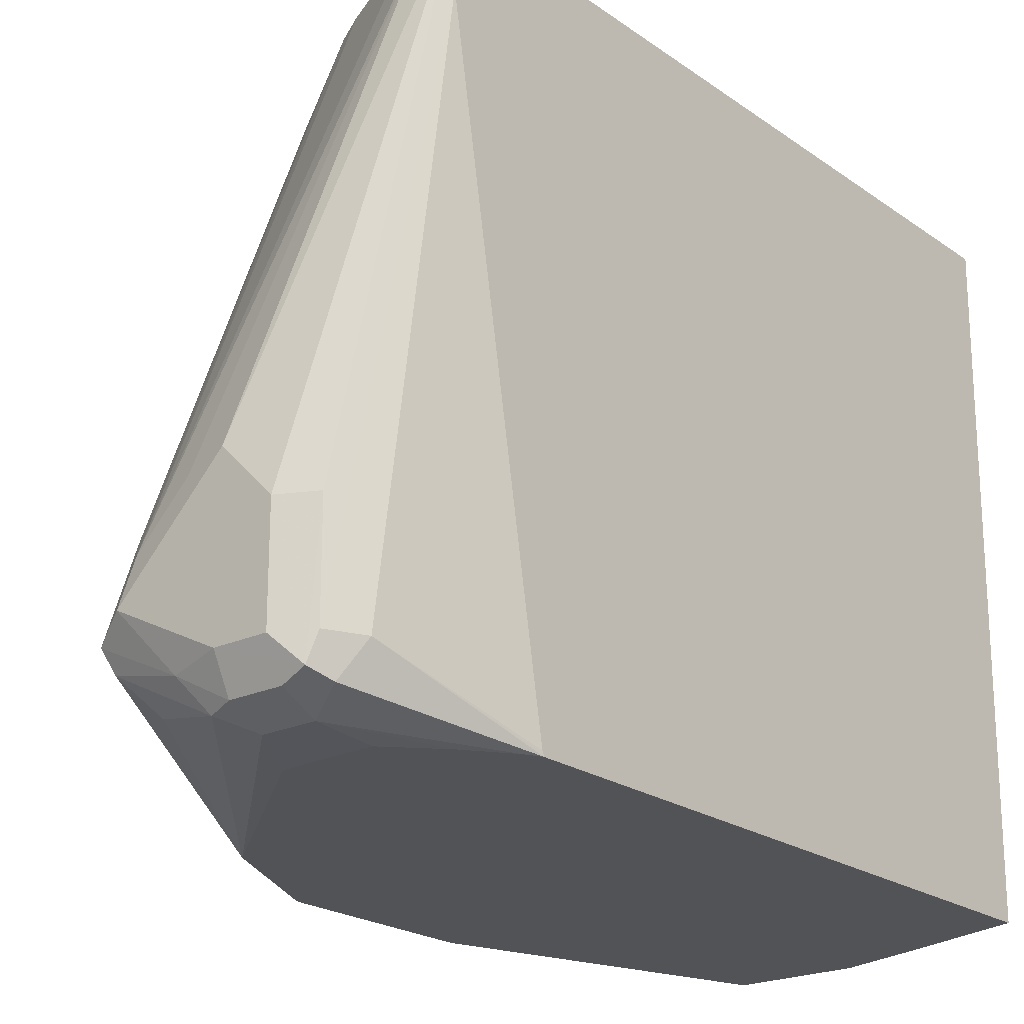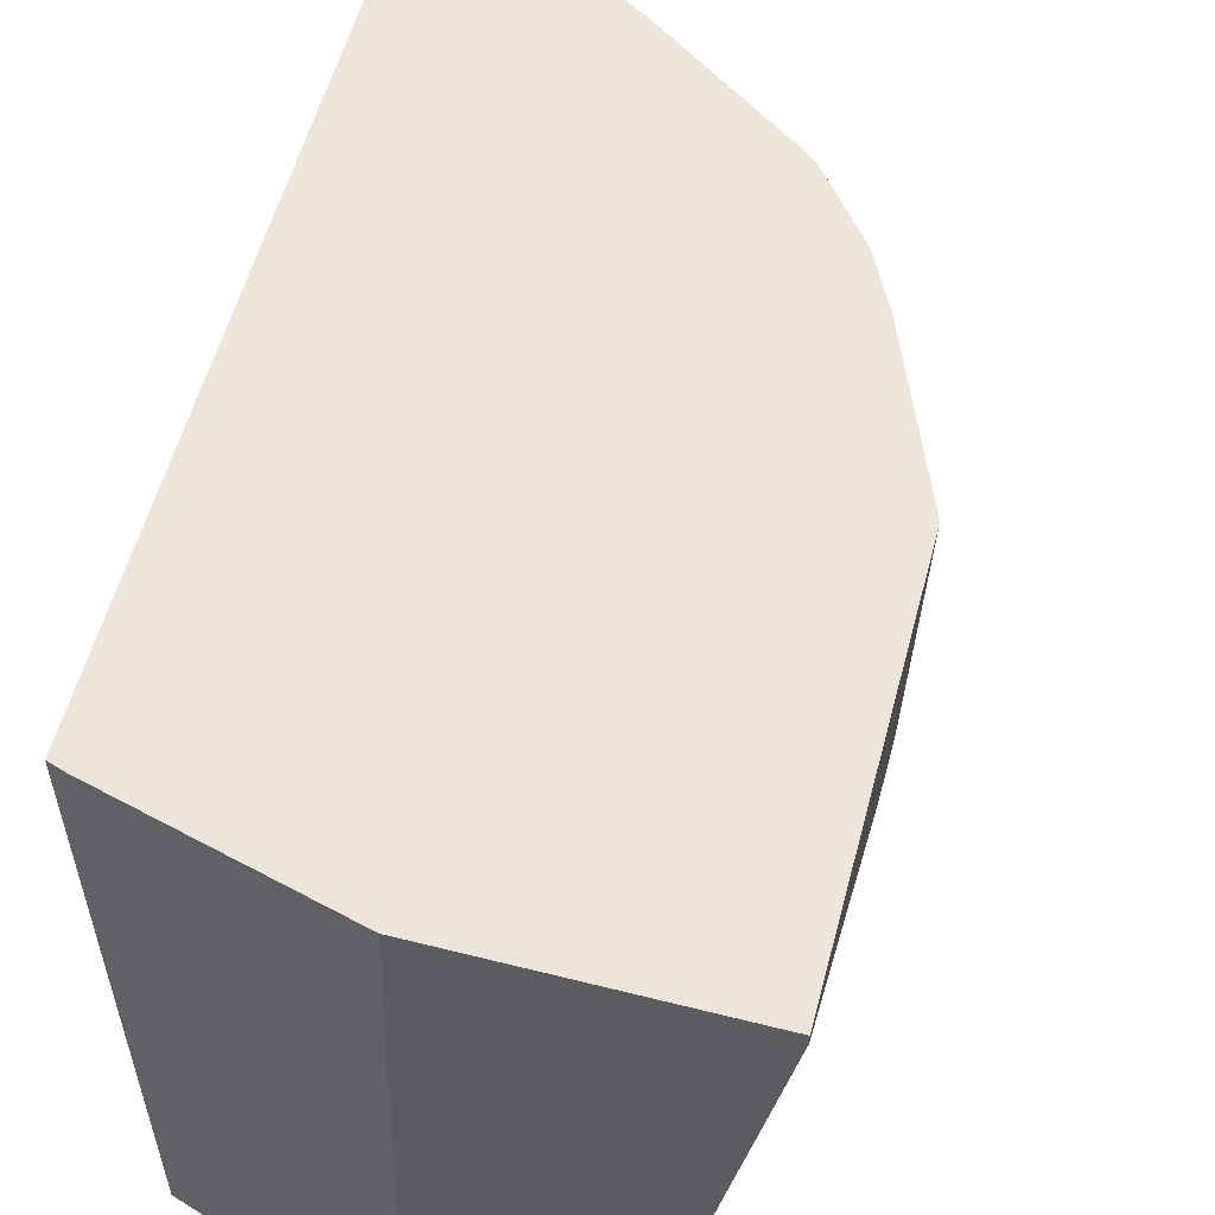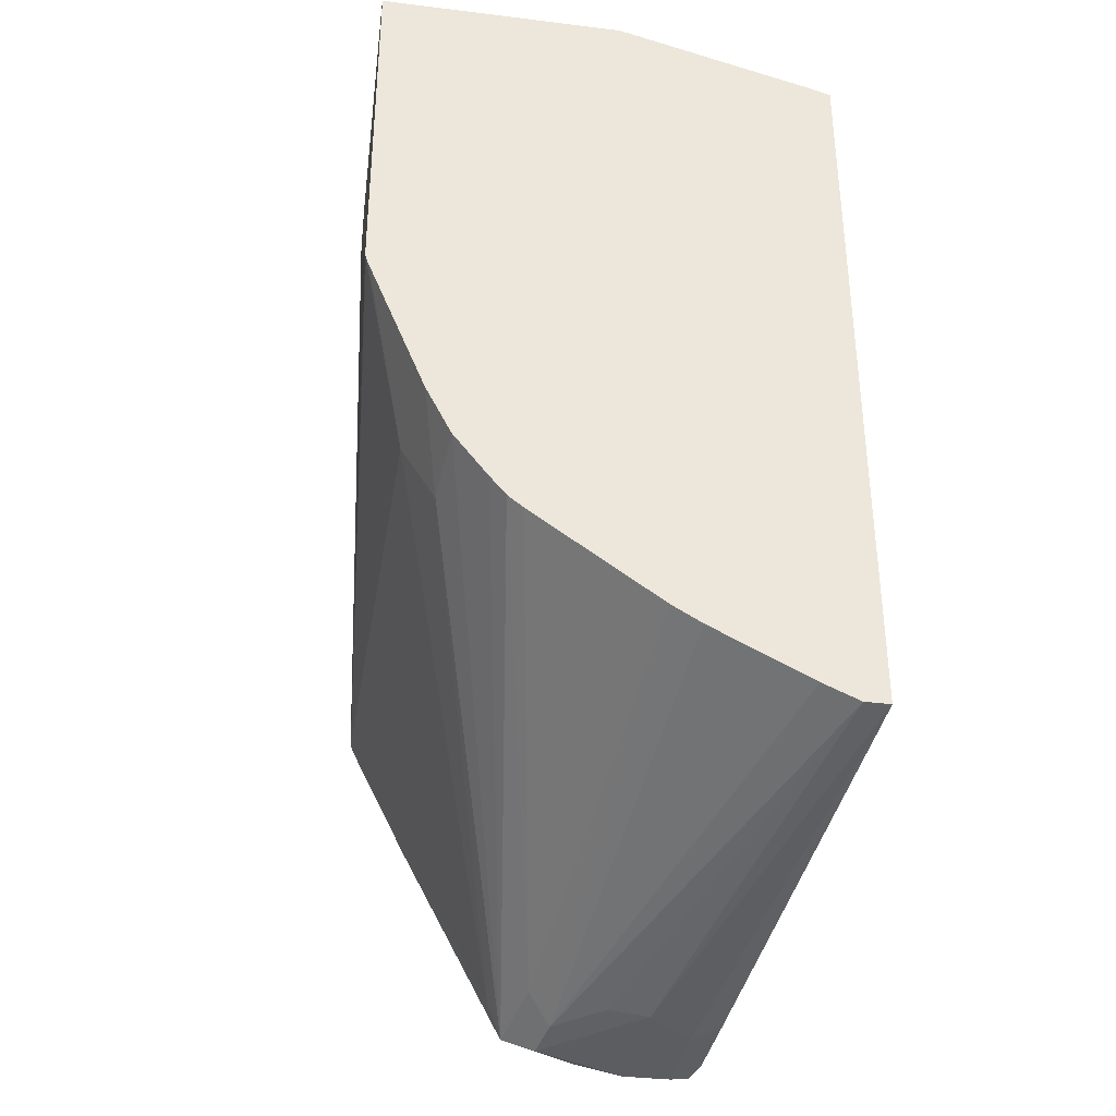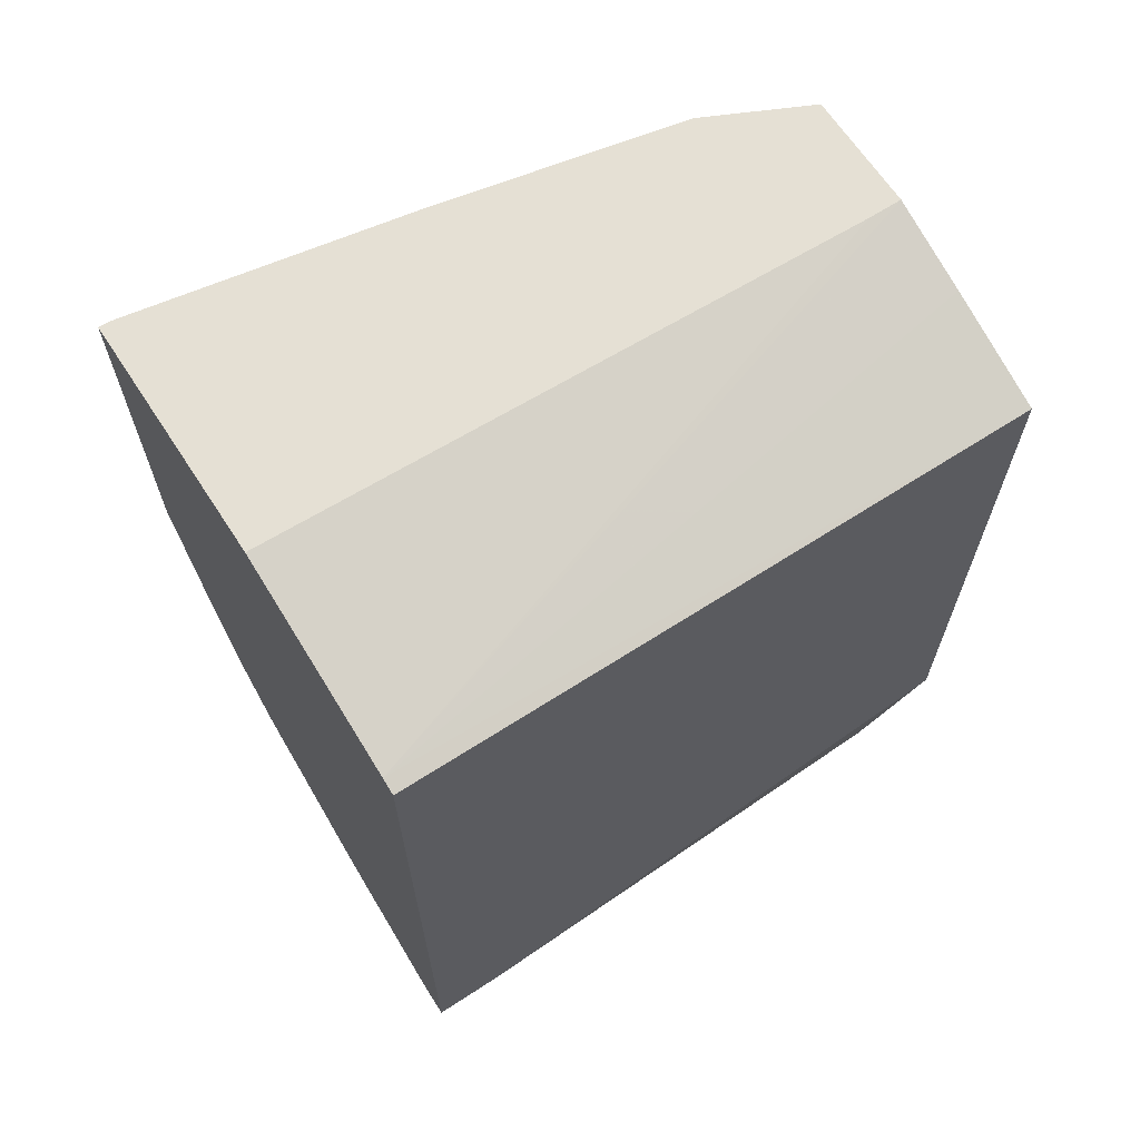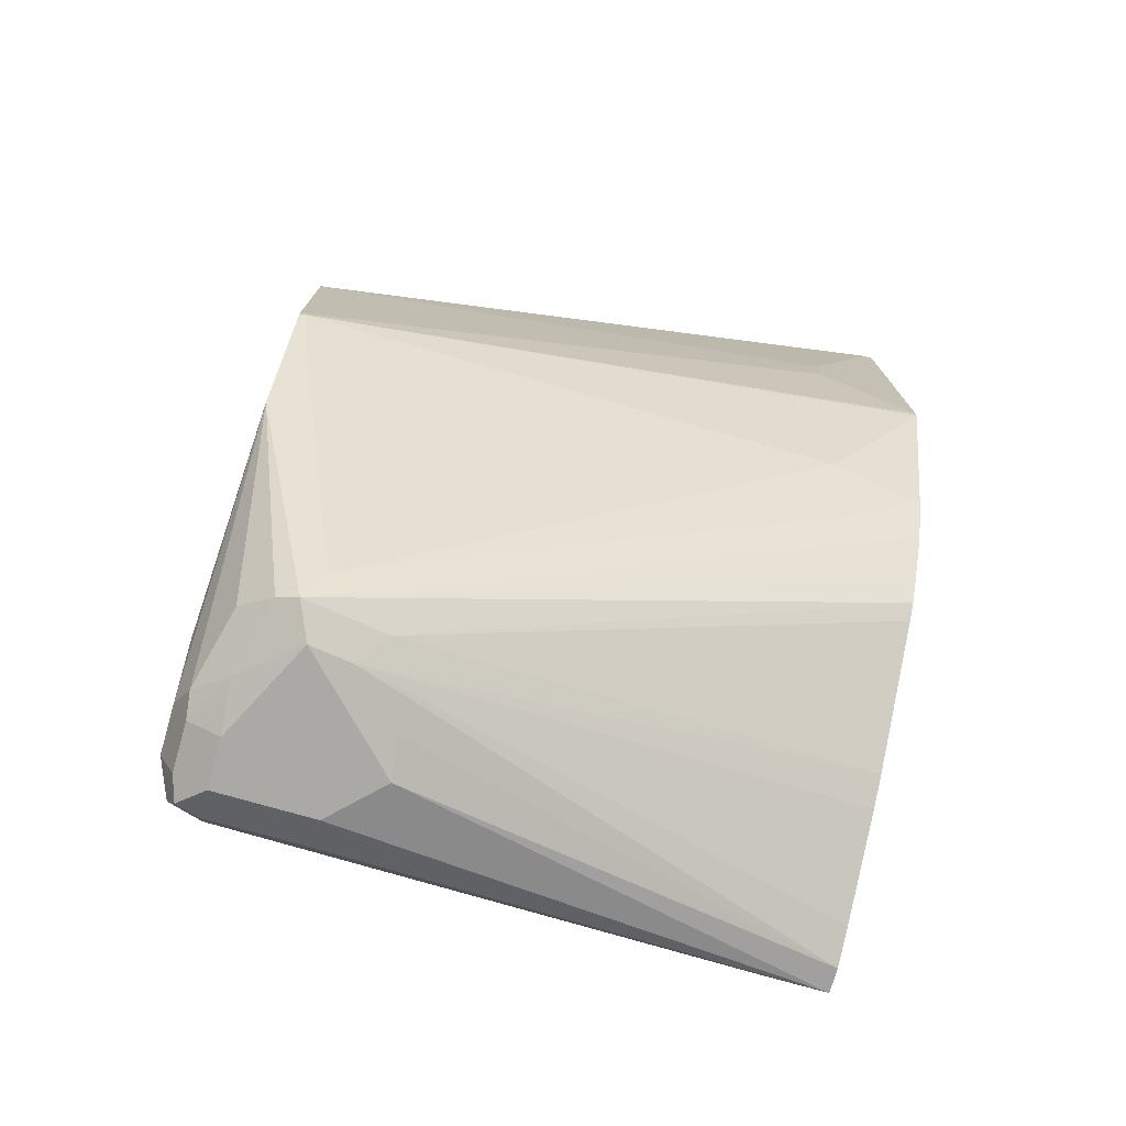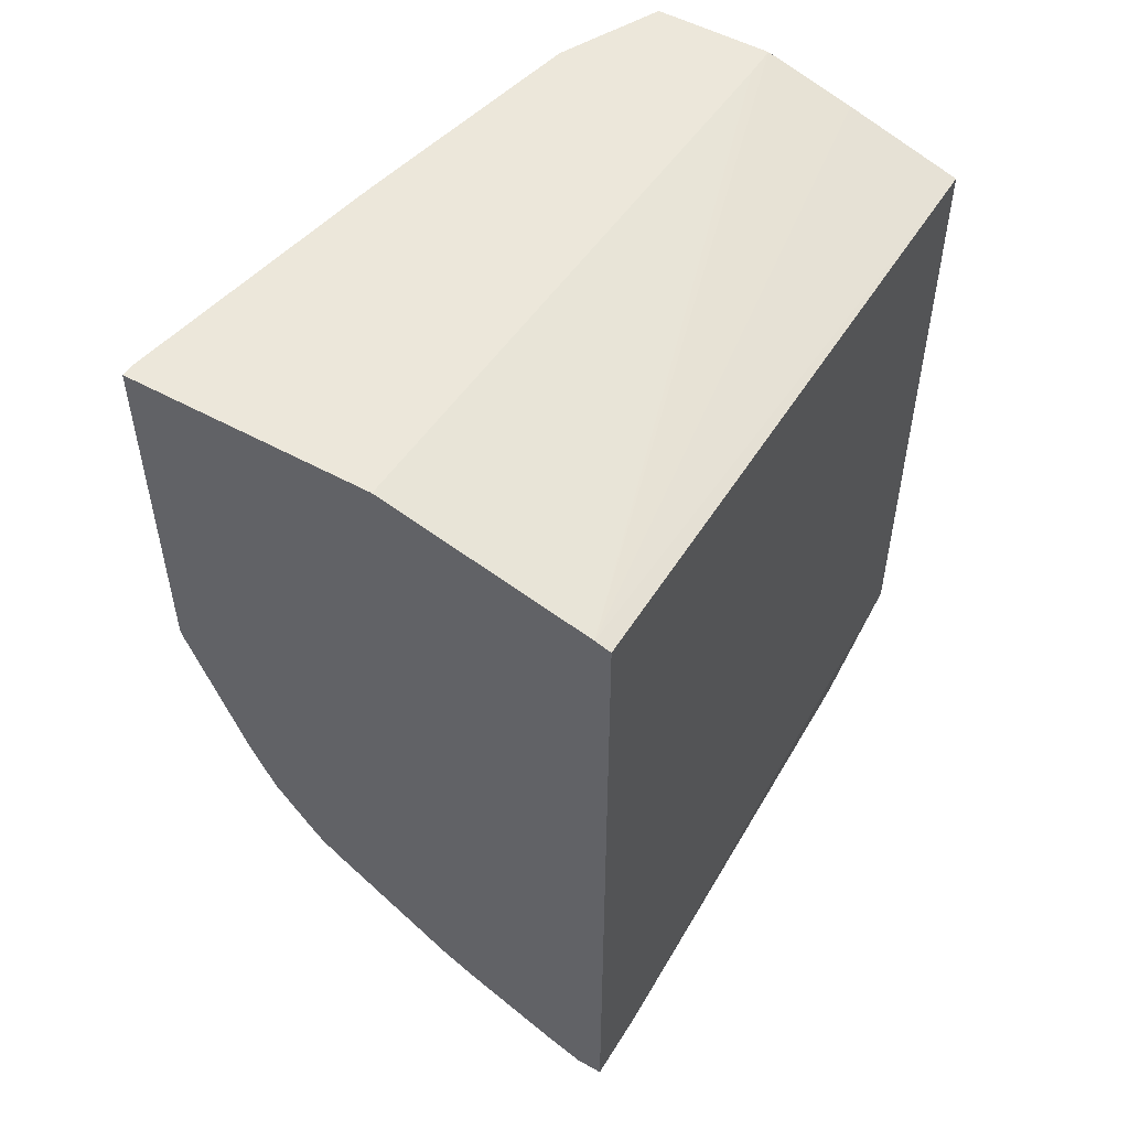
<metadata>
{"format":"obj","ext":"obj","renderer":"f3d","projection":"perspective","resolution":1024,"background":"white","views":[{"elev":-21.9,"azim":39.4,"up":"+Z"},{"elev":56.4,"azim":-165.2,"up":"+Z"},{"elev":-35.7,"azim":-9.2,"up":"+Y"},{"elev":65.9,"azim":56.9,"up":"+Y"},{"elev":-75.3,"azim":-106.0,"up":"+Y"},{"elev":51.9,"azim":30.9,"up":"+Y"}]}
</metadata>
<code>
v -0.06303 -0.3361 -0.2749
v -0.0522 -0.3361 -0.2749
v -0.07845 -0.3294 -0.2749
v -0.1435 -0.3746 -0.4866
v -0.1225 -0.3746 -0.4656
v -0.105 -0.3781 -0.4621
v -0.08403 -0.3781 -0.4831
v -0.07002 -0.3711 -0.4831
v -0.0522 -0.3361 -0.3049
v -0.0522 -0.0189 -0.2749
v -0.1205 -0.3084 -0.2749
v -0.154 -0.3641 -0.4761
v -0.147 -0.3781 -0.5041
v -0.133 -0.301 -0.2749
v -0.126 -0.3781 -0.4831
v -0.08403 -0.3781 -0.5251
v -0.07352 -0.3728 -0.5356
v -0.07002 -0.3711 -0.5251
v -0.06303 -0.3571 -0.5251
v -0.0522 -0.2934 -0.5461
v -0.0522 -0.02104 -0.5479
v -0.05871 -0.01671 -0.2749
v -0.161 -0.3711 -0.5111
v -0.1872 -0.2635 -0.2749
v -0.1936 -0.2584 -0.2749
v -0.126 -0.3728 -0.5277
v -0.105 -0.3781 -0.5251
v -0.105 -0.3711 -0.5391
v -0.08403 -0.3711 -0.5391
v -0.08403 -0.3571 -0.5461
v -0.07002 -0.3641 -0.5391
v -0.0522 -0.2925 -0.5479
v -0.0522 -0.2929 -0.5471
v -0.1007 -0.005276 -0.5479
v -0.1386 0.006275 -0.5479
v -0.1386 0.006275 -0.5336
v -0.1463 0.006275 -0.2749
v -0.168 -0.3571 -0.5041
v -0.2311 -0.21 -0.5461
v -0.2293 -0.2135 -0.5479
v -0.2083 -0.2555 -0.5479
v -0.203 -0.266 -0.5479
v -0.1575 -0.3676 -0.5199
v -0.2005 -0.2502 -0.2749
v -0.2149 -0.2318 -0.2749
v -0.217 -0.2381 -0.3081
v -0.1155 -0.3676 -0.5409
v -0.105 -0.3571 -0.5461
v -0.08403 -0.3326 -0.5479
v -0.06769 -0.3154 -0.5479
v -0.05544 -0.299 -0.5479
v -0.189 0.006275 -0.5479
v -0.252 0.006275 -0.2749
v -0.2311 -0.21 -0.3151
v -0.2311 -0.2083 -0.5479
v -0.2307 -0.21 -0.5479
v -0.2516 -0.147 -0.2749
v -0.252 -0.1452 -0.2749
v -0.1214 -0.3314 -0.5479
v -0.147 -0.3571 -0.533
v -0.2257 -0.2107 -0.2749
v -0.09983 -0.3326 -0.5479
v -0.2311 -0.126 -0.5479
v -0.21 0.006275 -0.5041
v -0.252 0.006275 -0.2794
v -0.2502 -0.1508 -0.2749
v -0.252 -0.1051 -0.3151
v -0.252 -0.08402 -0.3151
v -0.2311 0.006275 -0.3991
f 23 44 45
f 26 47 28
f 23 45 46
f 23 46 38
f 26 43 47
f 26 28 27
f 30 48 62
f 28 48 30
f 30 50 51
f 28 30 29
f 30 49 50
f 30 62 49
f 23 25 44
f 28 47 48
f 23 43 26
f 21 55 63
f 23 41 42
f 23 40 41
f 23 39 40
f 23 38 39
f 22 36 37
f 22 35 36
f 22 34 35
f 21 35 34
f 21 52 35
f 21 63 52
f 21 56 55
f 21 40 56
f 30 51 31
f 21 41 40
f 23 42 43
f 31 51 32
f 55 67 68
f 35 64 69
f 21 42 41
f 63 69 64
f 63 65 69
f 63 68 65
f 55 68 63
f 55 58 67
f 54 66 57
f 54 61 66
f 53 67 58
f 53 68 67
f 53 65 68
f 52 63 64
f 48 59 62
f 46 61 54
f 45 61 46
f 43 60 47
f 42 60 43
f 35 69 65
f 35 65 53
f 35 53 37
f 35 37 36
f 38 46 54
f 38 54 39
f 35 52 64
f 39 55 56
f 39 54 57
f 39 57 58
f 39 58 55
f 42 59 48
f 42 48 47
f 42 47 60
f 39 56 40
f 21 59 42
f 1 11 3
f 21 49 62
f 4 13 15
f 4 12 13
f 3 11 4
f 2 21 10
f 2 32 21
f 2 33 32
f 2 20 33
f 2 9 20
f 2 18 9
f 2 8 18
f 2 7 8
f 2 6 7
f 1 6 2
f 1 5 6
f 4 15 5
f 1 4 5
f 1 14 11
f 1 24 14
f 1 25 24
f 1 44 25
f 1 45 44
f 1 61 45
f 1 66 61
f 1 57 66
f 1 58 57
f 1 53 58
f 1 37 53
f 1 22 37
f 1 10 22
f 21 62 59
f 1 3 4
f 4 11 14
f 1 2 10
f 5 15 6
f 4 14 12
f 21 50 49
f 21 51 50
f 21 32 51
f 21 34 22
f 19 33 20
f 19 32 33
f 19 31 32
f 17 19 18
f 17 31 19
f 17 29 30
f 17 28 29
f 17 27 28
f 16 27 17
f 13 26 27
f 17 30 31
f 6 13 27
f 13 23 26
f 6 27 16
f 6 16 7
f 7 16 17
f 7 17 8
f 9 18 19
f 8 17 18
f 10 21 22
f 6 15 13
f 12 23 13
f 12 14 24
f 12 24 25
f 12 25 23
f 9 19 20

</code>
